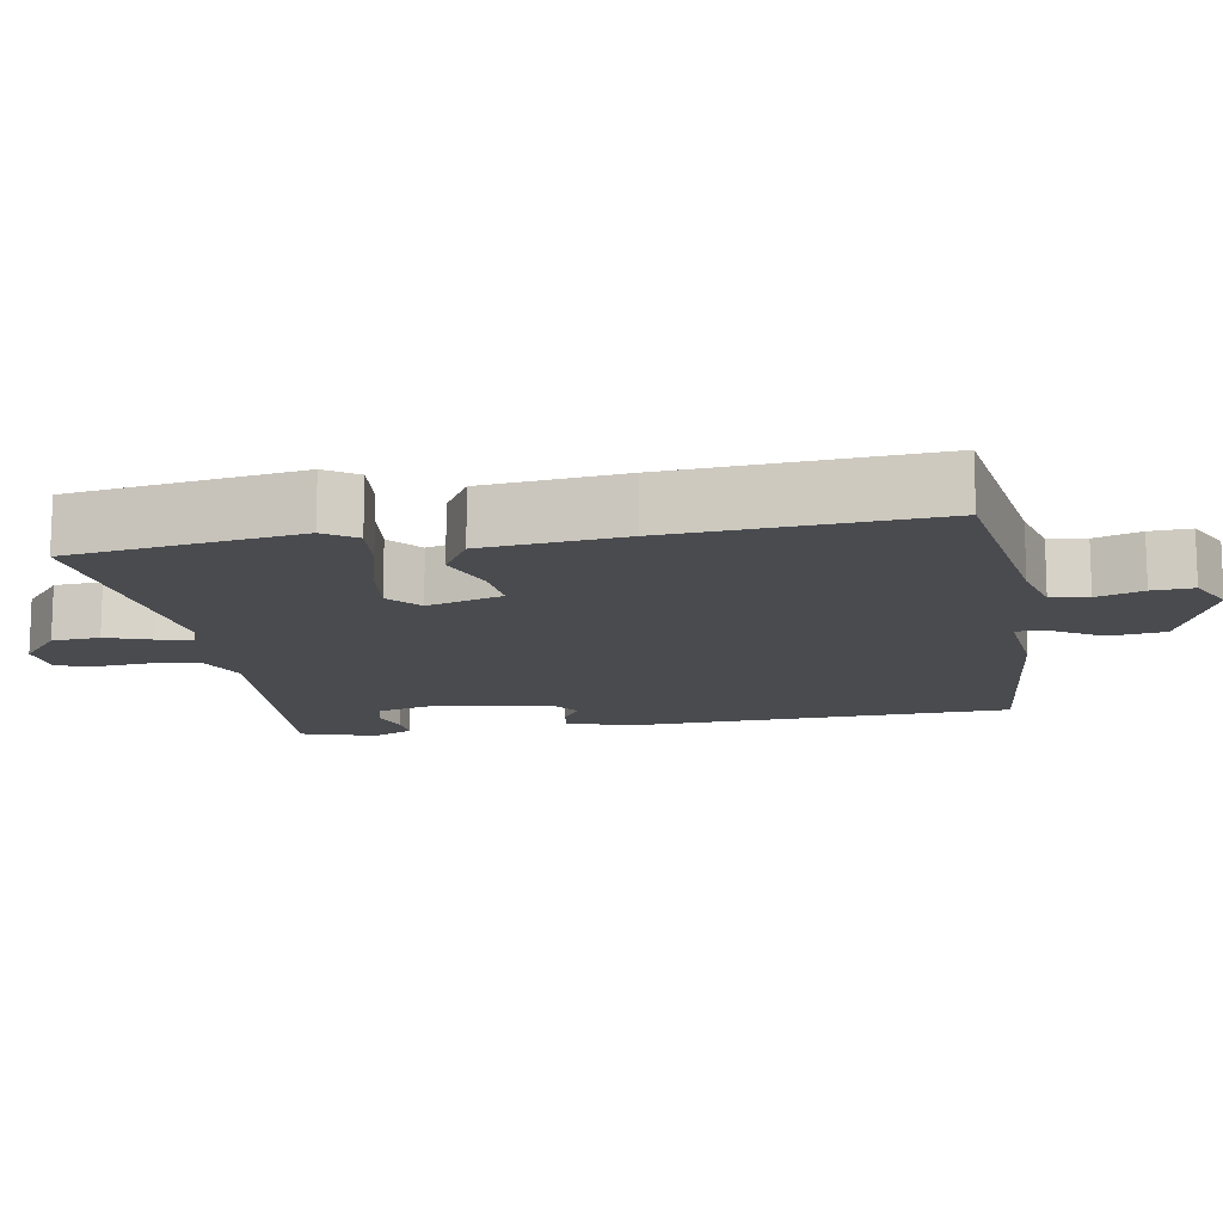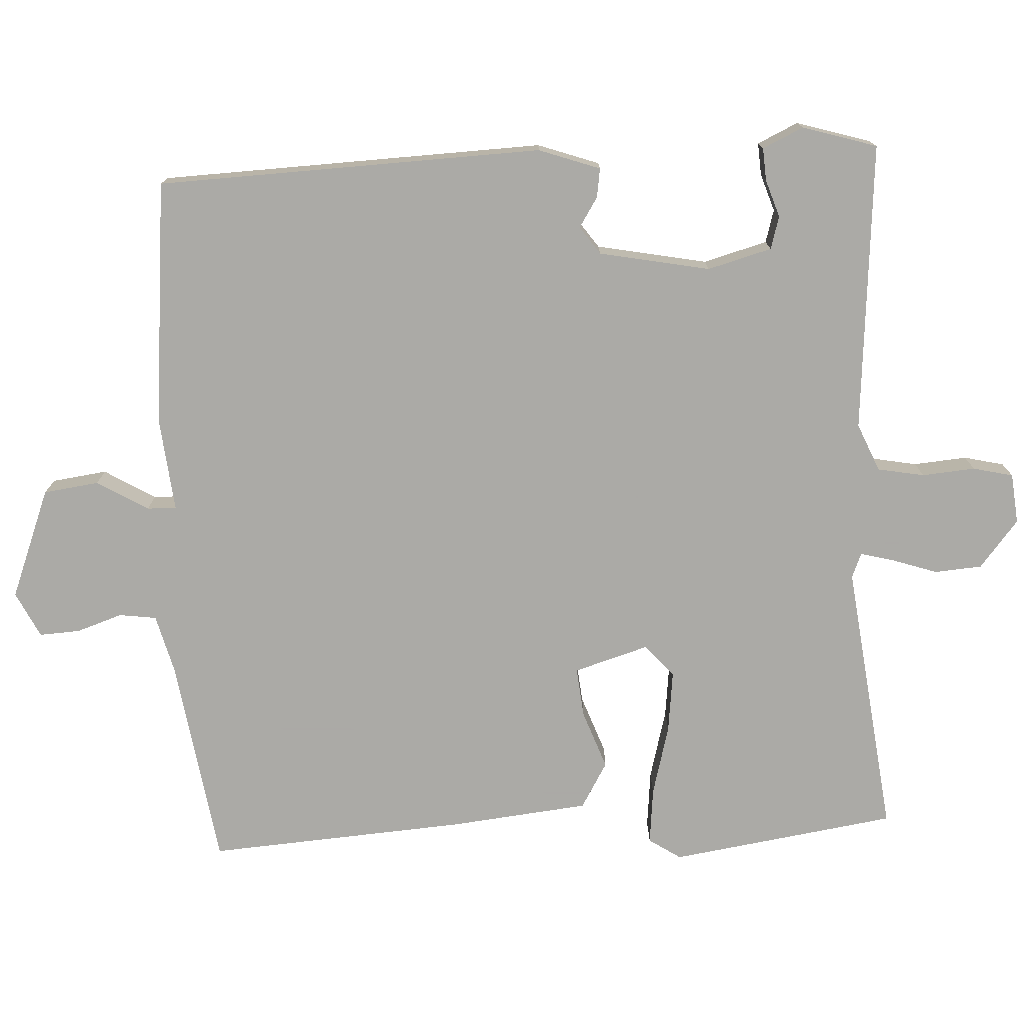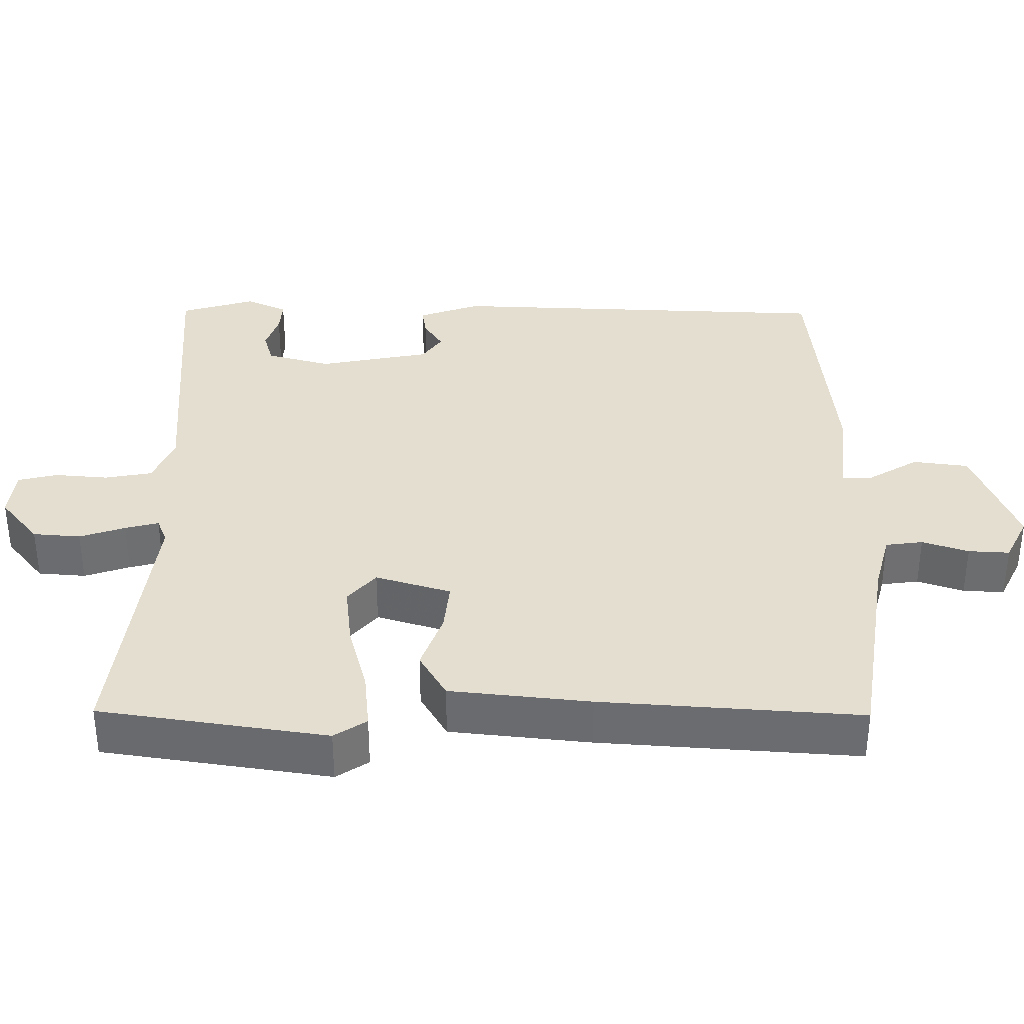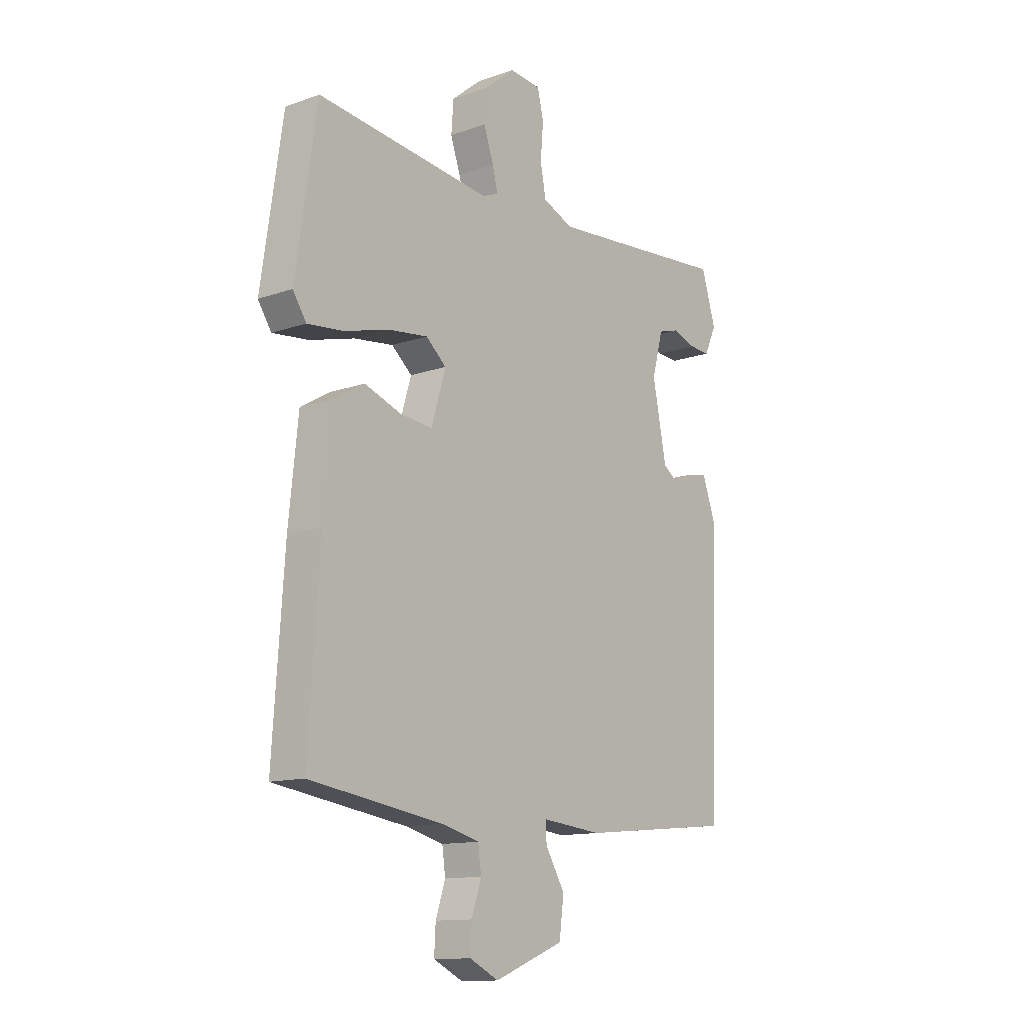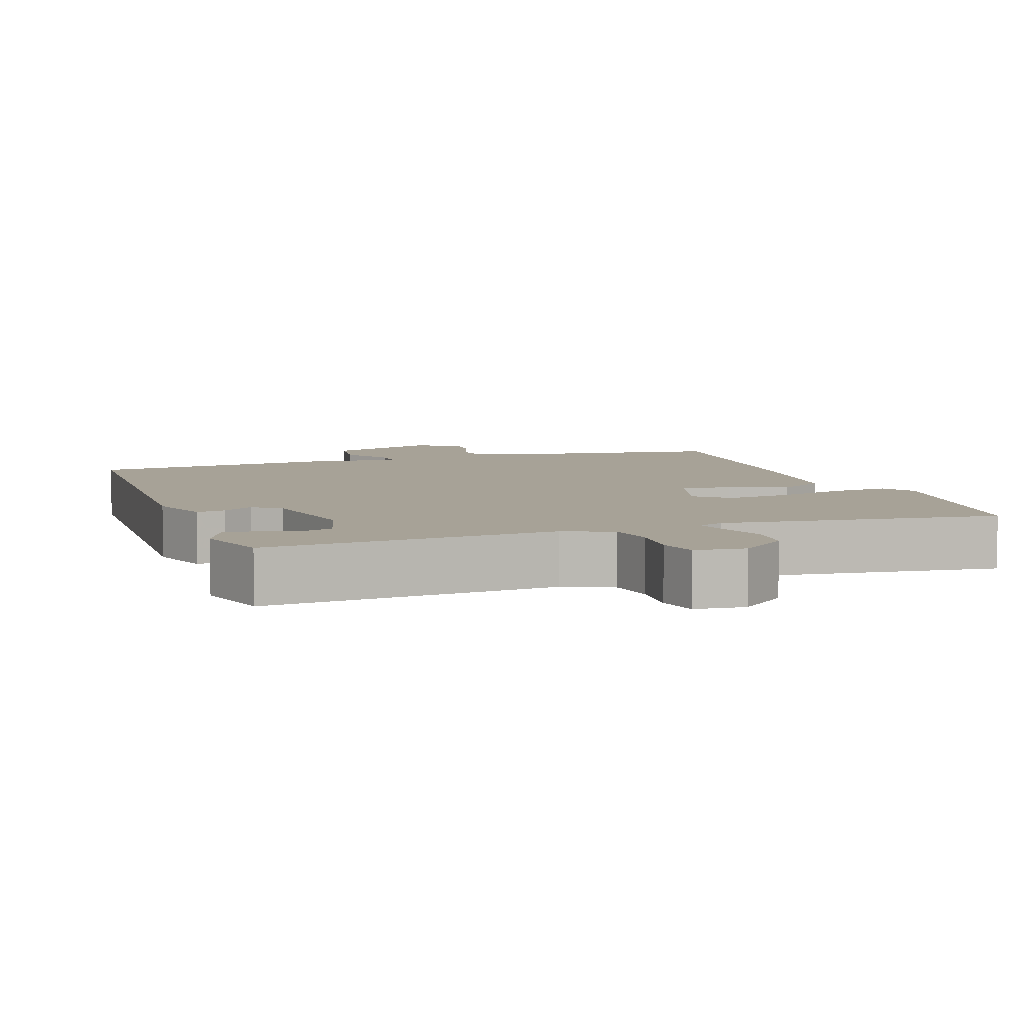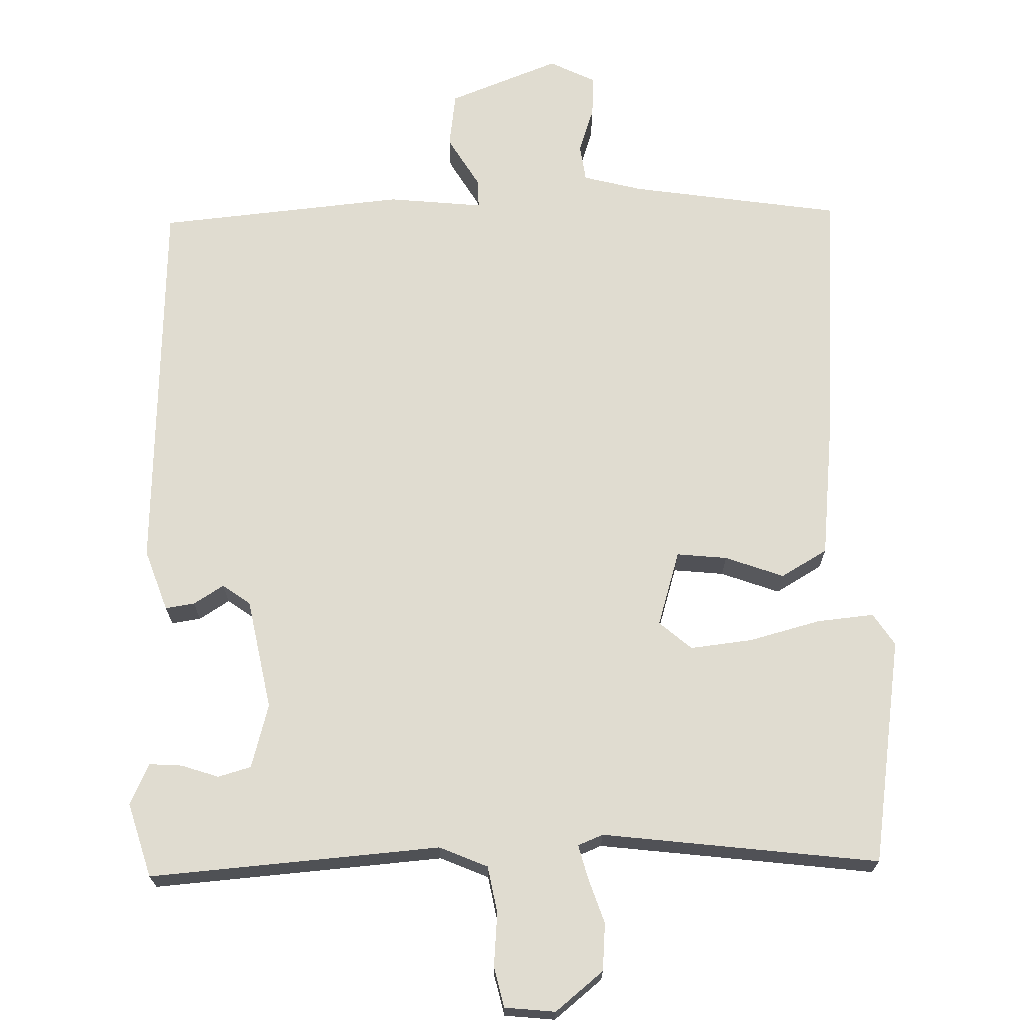
<metadata>
{"format":"obj","ext":"obj","renderer":"f3d","projection":"perspective","resolution":1024,"background":"white","views":[{"elev":-13.7,"azim":99.7,"up":"+Y"},{"elev":-75.7,"azim":-87.0,"up":"+Y"},{"elev":35.7,"azim":90.5,"up":"+Y"},{"elev":-12.8,"azim":128.9,"up":"+Z"},{"elev":6.6,"azim":-19.0,"up":"+Y"},{"elev":69.5,"azim":-1.2,"up":"+Y"}]}
</metadata>
<code>
v 0.5 0.07 0.5
v 0.546 0.07 0.189
v 0.517 0.07 0.145
v 0.439 0.07 0.153
v 0.342 0.07 0.179
v 0.257 0.07 0.189
v 0.213 0.07 0.151
v 0.244 0.07 0.048
v 0.313 0.07 0.055
v 0.393 0.07 0.084
v 0.456 0.07 0.047
v 0.476 0.07 -0.145
v 0.5 0.07 -0.5
v 0.212 0.07 -0.543
v 0.131 0.07 -0.564
v 0.124 0.07 -0.615
v 0.145 0.07 -0.678
v 0.148 0.07 -0.734
v 0.085 0.07 -0.765
v -0.066 0.07 -0.706
v -0.076 0.07 -0.63
v -0.034 0.07 -0.56
v -0.033 0.07 -0.52
v -0.163 0.07 -0.533
v -0.5 0.07 -0.5
v -0.519 0.07 0.03
v -0.489 0.07 0.114
v -0.449 0.07 0.108
v -0.408 0.07 0.082
v -0.37 0.07 0.109
v -0.34 0.07 0.261
v -0.364 0.07 0.349
v -0.409 0.07 0.362
v -0.46 0.07 0.345
v -0.505 0.07 0.342
v -0.531 0.07 0.398
v -0.5 0.07 0.5
v -0.103 0.07 0.468
v -0.037 0.07 0.496
v -0.025 0.07 0.56
v -0.031 0.07 0.633
v -0.018 0.07 0.688
v 0.051 0.07 0.695
v 0.116 0.07 0.642
v 0.121 0.07 0.577
v 0.1 0.07 0.515
v 0.088 0.07 0.469
v 0.122 0.07 0.455
v 0.5 0 0.5
v 0.546 0 0.189
v 0.517 0 0.145
v 0.439 0 0.153
v 0.342 0 0.179
v 0.257 0 0.189
v 0.213 0 0.151
v 0.244 0 0.048
v 0.313 0 0.055
v 0.393 0 0.084
v 0.456 0 0.047
v 0.476 0 -0.145
v 0.5 0 -0.5
v 0.212 0 -0.543
v 0.131 0 -0.564
v 0.124 0 -0.615
v 0.145 0 -0.678
v 0.148 0 -0.734
v 0.085 0 -0.765
v -0.066 0 -0.706
v -0.076 0 -0.63
v -0.034 0 -0.56
v -0.033 0 -0.52
v -0.163 0 -0.533
v -0.5 0 -0.5
v -0.519 0 0.03
v -0.489 0 0.114
v -0.449 0 0.108
v -0.408 0 0.082
v -0.37 0 0.109
v -0.34 0 0.261
v -0.364 0 0.349
v -0.409 0 0.362
v -0.46 0 0.345
v -0.505 0 0.342
v -0.531 0 0.398
v -0.5 0 0.5
v -0.103 0 0.468
v -0.037 0 0.496
v -0.025 0 0.56
v -0.031 0 0.633
v -0.018 0 0.688
v 0.051 0 0.695
v 0.116 0 0.642
v 0.121 0 0.577
v 0.1 0 0.515
v 0.088 0 0.469
v 0.122 0 0.455
f 44 45 46
f 43 44 46
f 42 43 46
f 41 42 46
f 40 41 46
f 39 40 46 47
f 38 39 47 48
f 36 37 38
f 35 36 38
f 34 35 38
f 33 34 38
f 32 33 38 48
f 27 28 29
f 26 27 29
f 25 26 29
f 24 25 29
f 23 24 29
f 23 29 30
f 20 21 22
f 19 20 22
f 18 19 22
f 17 18 22
f 16 17 22
f 15 16 22 23
f 23 30 31
f 15 23 31
f 14 15 31
f 12 13 14
f 11 12 14
f 10 11 14
f 9 10 14
f 3 4 5
f 2 3 5
f 1 2 5
f 48 1 5
f 48 5 6
f 32 48 6 7
f 31 32 7 8
f 14 31 8
f 8 9 14
f 94 93 92
f 94 92 91
f 94 91 90
f 94 90 89
f 94 89 88
f 95 94 88 87
f 96 95 87 86
f 86 85 84
f 86 84 83
f 86 83 82
f 86 82 81
f 96 86 81 80
f 77 76 75
f 77 75 74
f 77 74 73
f 77 73 72
f 77 72 71
f 78 77 71
f 70 69 68
f 70 68 67
f 70 67 66
f 70 66 65
f 70 65 64
f 71 70 64 63
f 79 78 71
f 79 71 63
f 79 63 62
f 62 61 60
f 62 60 59
f 62 59 58
f 62 58 57
f 53 52 51
f 53 51 50
f 53 50 49
f 53 49 96
f 54 53 96
f 55 54 96 80
f 56 55 80 79
f 56 79 62
f 62 57 56
f 1 49 50 2
f 2 50 51 3
f 3 51 52 4
f 4 52 53 5
f 5 53 54 6
f 6 54 55 7
f 7 55 56 8
f 8 56 57 9
f 9 57 58 10
f 10 58 59 11
f 11 59 60 12
f 12 60 61 13
f 13 61 62 14
f 14 62 63 15
f 15 63 64 16
f 16 64 65 17
f 17 65 66 18
f 18 66 67 19
f 19 67 68 20
f 20 68 69 21
f 21 69 70 22
f 22 70 71 23
f 23 71 72 24
f 24 72 73 25
f 25 73 74 26
f 26 74 75 27
f 27 75 76 28
f 28 76 77 29
f 29 77 78 30
f 30 78 79 31
f 31 79 80 32
f 32 80 81 33
f 33 81 82 34
f 34 82 83 35
f 35 83 84 36
f 36 84 85 37
f 37 85 86 38
f 38 86 87 39
f 39 87 88 40
f 40 88 89 41
f 41 89 90 42
f 42 90 91 43
f 43 91 92 44
f 44 92 93 45
f 45 93 94 46
f 46 94 95 47
f 47 95 96 48
f 48 96 49 1

</code>
